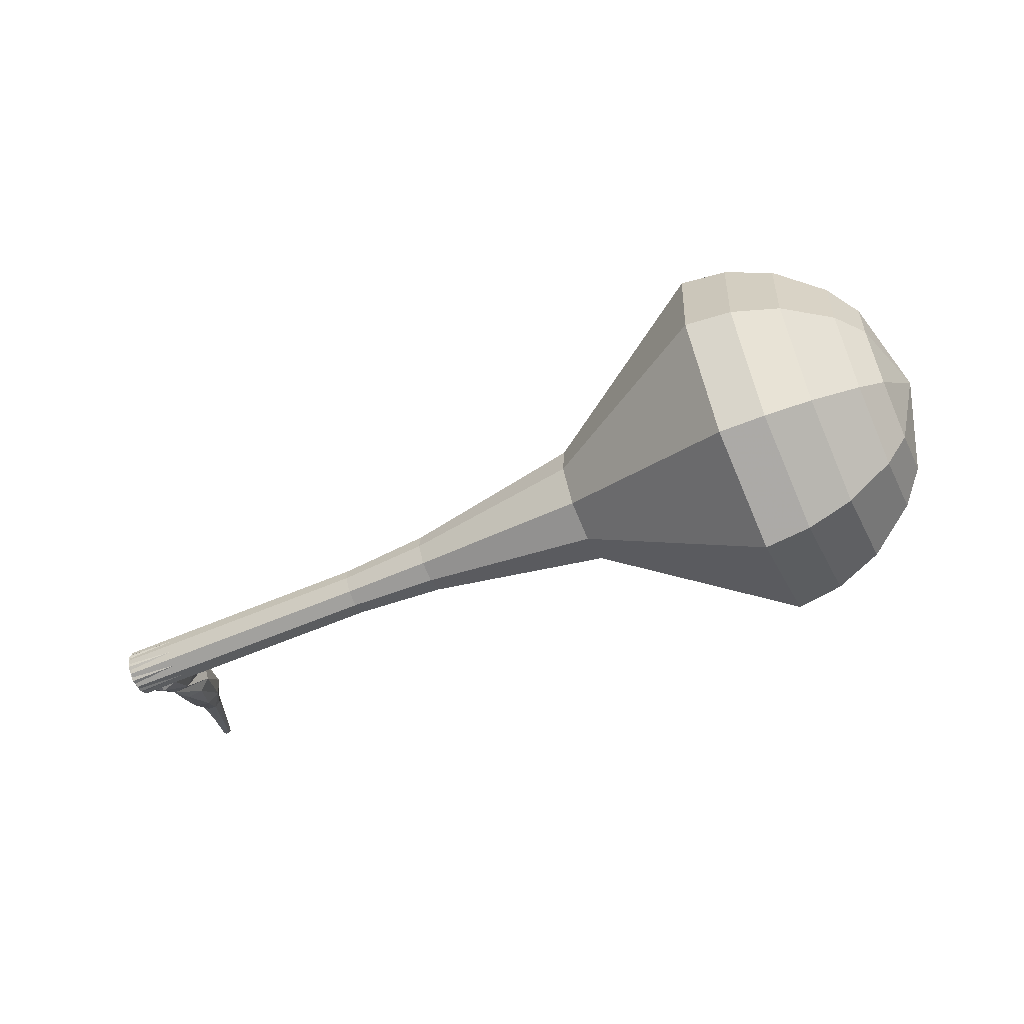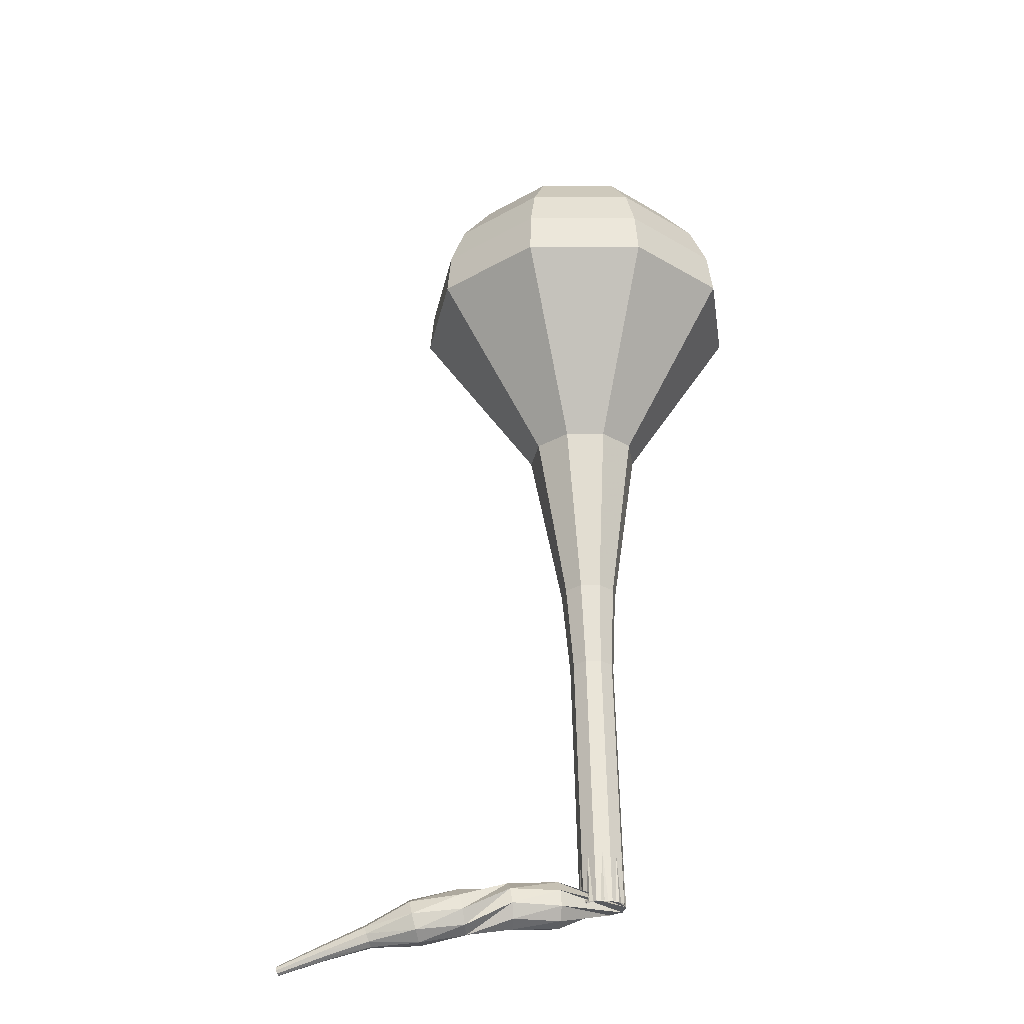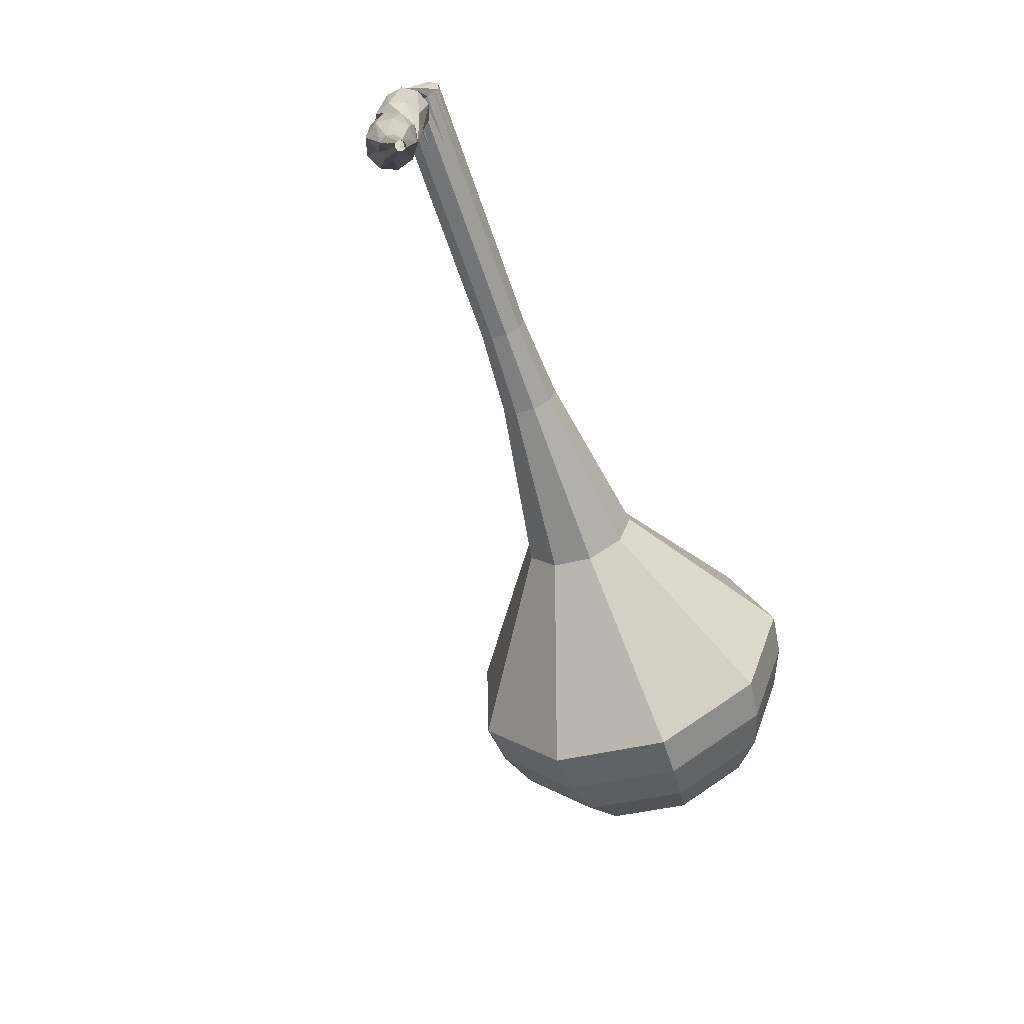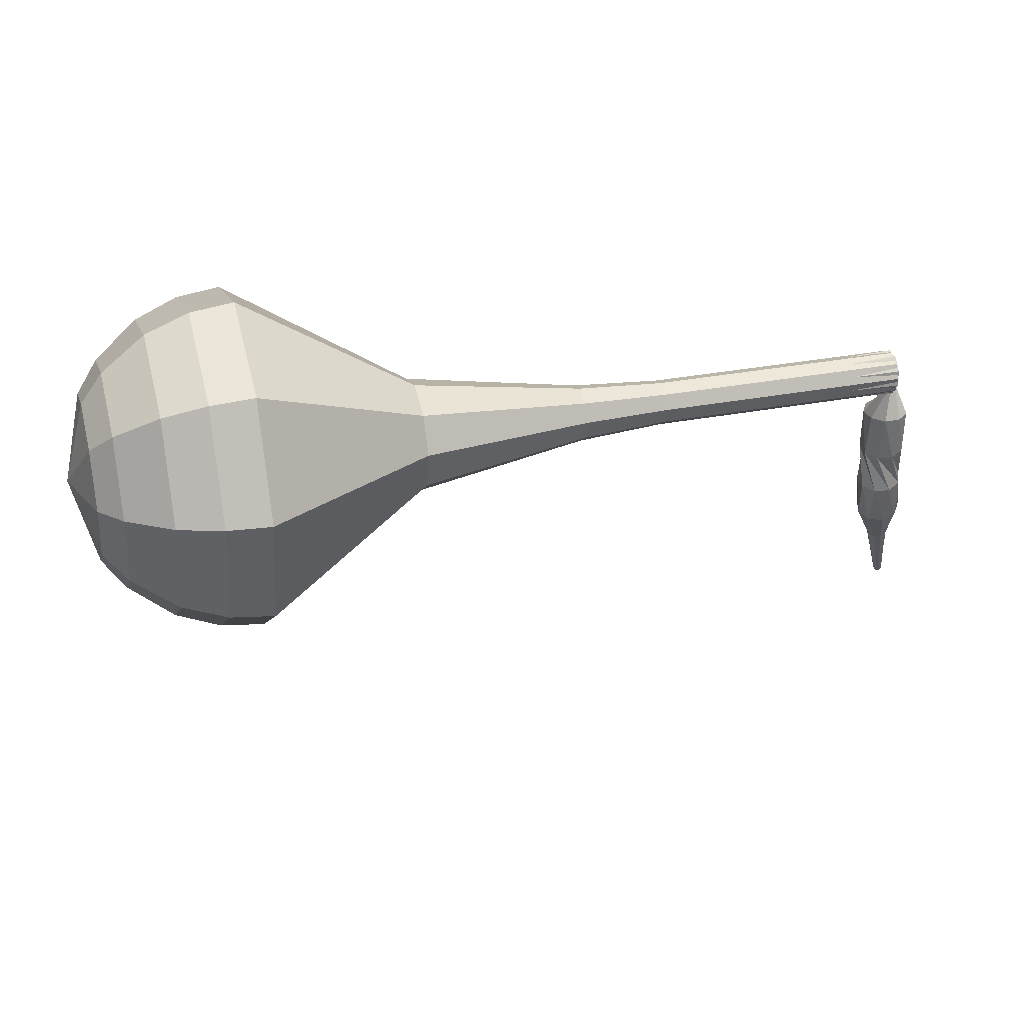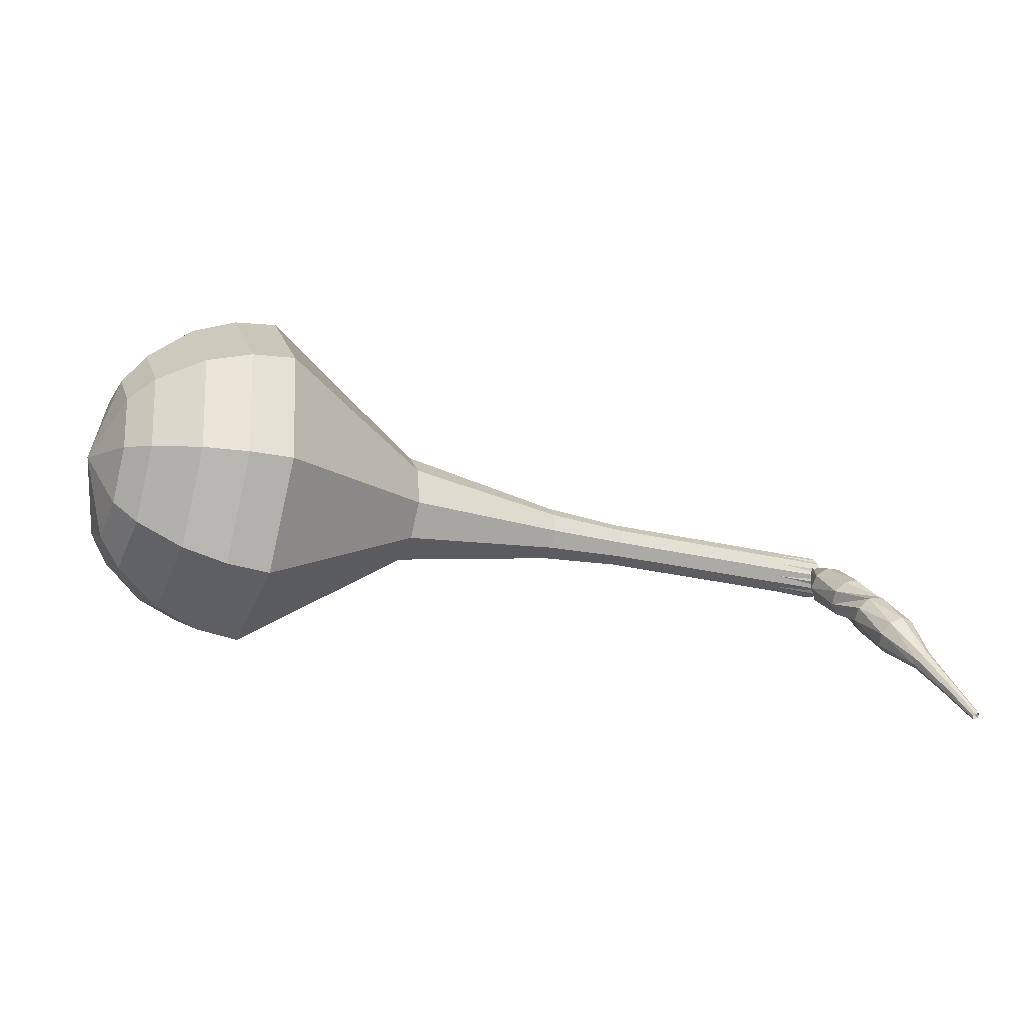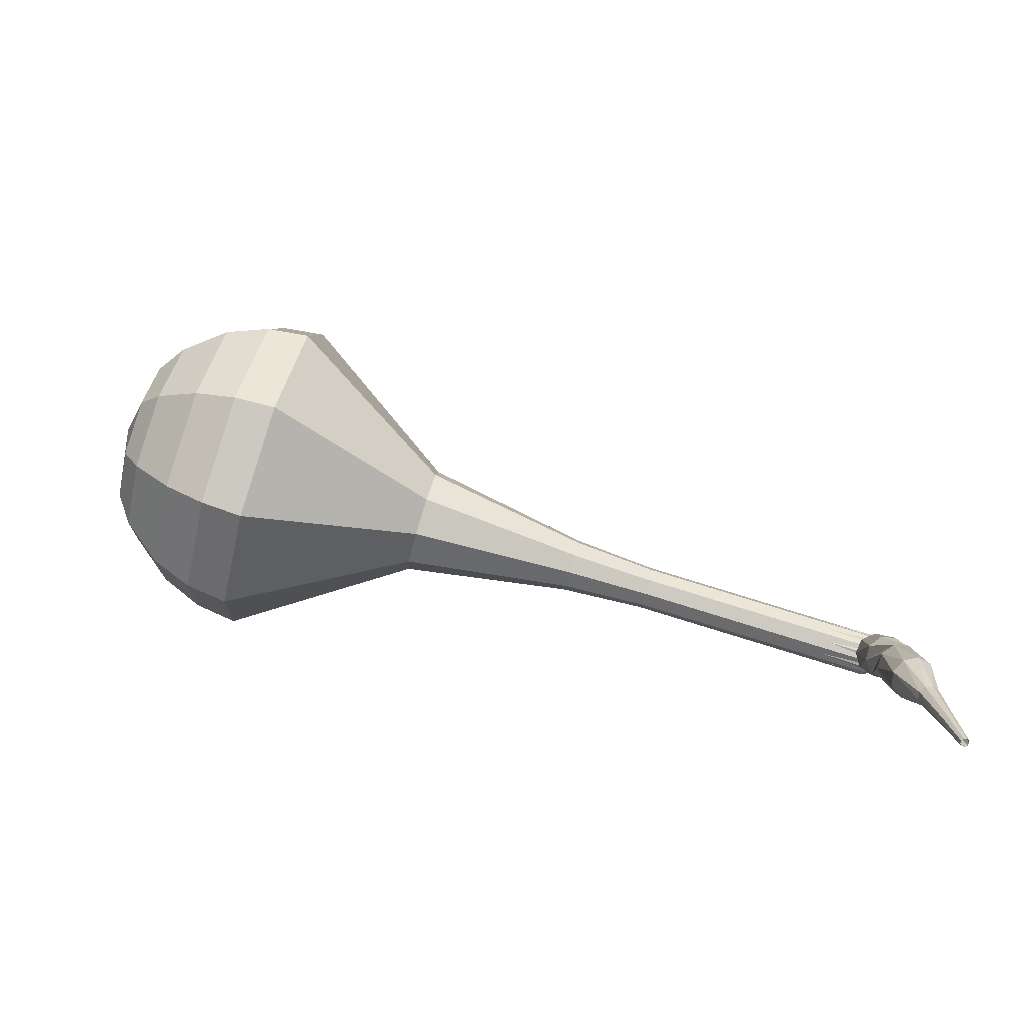
<metadata>
{"format":"obj","ext":"obj","renderer":"f3d","projection":"perspective","resolution":1024,"background":"white","views":[{"elev":-13.3,"azim":13.9,"up":"+Y"},{"elev":43.4,"azim":-95.1,"up":"+Y"},{"elev":-64.4,"azim":-54.8,"up":"+Z"},{"elev":44.6,"azim":-178.5,"up":"+Z"},{"elev":23.6,"azim":160.2,"up":"+Y"},{"elev":6.8,"azim":179.1,"up":"+Y"}]}
</metadata>
<code>
g tube1
v 162.8 156.9 159.4
v 162.7 158 156.2
v 161.9 160.9 154.5
v 160.9 164.1 155.1
v 160.1 166.1 157.7
v 159.9 166 161.1
v 160.4 163.9 163.6
v 161.3 160.7 164.2
v 162.3 157.9 162.5
v 162.8 156.9 159.4
v 163.3 158.4 159.4
v 163.2 159.3 157.1
v 162.7 161.3 155.8
v 161.9 163.7 156.3
v 161.4 165.2 158.2
v 161.2 165.1 160.7
v 161.6 163.6 162.6
v 162.2 161.2 163
v 162.9 159.2 161.7
v 163.3 158.4 159.4
v 163.2 162.2 159.5
v 163.2 162.2 159.5
v 163.2 162.2 159.5
v 163.2 162.2 159.5
v 163.2 162.2 159.5
v 163.2 162.2 159.5
v 163.2 162.2 159.5
v 163.2 162.2 159.5
v 163.2 162.2 159.5
v 163.2 162.2 159.5
v 127.1 152.4 157.1
v 127.2 152.2 156.5
v 127.4 151.6 156.1
v 127.6 151 156.2
v 127.6 150.5 156.8
v 127.6 150.5 157.4
v 127.4 150.9 158
v 127.2 151.5 158.1
v 127.1 152.1 157.7
v 127.1 152.4 157.1
v 128.3 151.9 155.1
v 128.2 151.3 155
v 127.6 150.9 154.9
v 126.9 150.9 154.9
v 126.4 151.4 155
v 126.4 152.1 155.1
v 126.8 152.6 155.2
v 127.4 152.8 155.2
v 128 152.5 155.2
v 128.3 151.9 155.1
v 128.1 152.6 153.1
v 128.3 152 153
v 128 151.3 153
v 127.4 151.1 153
v 126.7 151.3 153
v 126.3 151.8 153.1
v 126.4 152.5 153.1
v 126.9 153 153.2
v 127.6 153 153.1
v 128.1 152.6 153.1
v 126.7 153 151
v 127.4 153.1 151
v 128 152.7 151
v 128.2 152 151
v 127.9 151.4 151
v 127.2 151.1 151.1
v 126.6 151.3 151.1
v 126.2 151.8 151.1
v 126.3 152.5 151.1
v 126.7 153 151
v 126.2 152.5 149
v 126.8 152.9 148.9
v 127.4 152.8 148.9
v 127.9 152.2 148.9
v 127.9 151.6 149
v 127.5 151.1 149.1
v 126.8 150.9 149.2
v 126.2 151.3 149.2
v 126 151.9 149.1
v 126.2 152.5 149
v 126.3 151.8 147
v 126.5 152 147
v 126.9 152 146.9
v 127.1 151.7 146.9
v 127.2 151.4 147
v 127 151.1 147.1
v 126.7 151 147.2
v 126.4 151.2 147.2
v 126.2 151.5 147.1
v 126.3 151.8 147
v 126.1 151.2 145.1
v 126.3 151.3 145
v 126.5 151.3 145
v 126.7 151.2 145
v 126.7 150.9 145
v 126.6 150.8 145.1
v 126.4 150.7 145.2
v 126.2 150.8 145.2
v 126.1 151 145.1
v 126.1 151.2 145.1
v 125.9 150.5 143.1
v 126 150.6 143.1
v 126.1 150.6 143.1
v 126.2 150.5 143.1
v 126.3 150.4 143.1
v 126.2 150.3 143.1
v 126.1 150.2 143.2
v 125.9 150.3 143.2
v 125.9 150.4 143.2
v 125.9 150.5 143.1
f 1 2 12
f 12 11 1
f 2 3 13
f 13 12 2
f 3 4 14
f 14 13 3
f 4 5 15
f 15 14 4
f 5 6 16
f 16 15 5
f 6 7 17
f 17 16 6
f 7 8 18
f 18 17 7
f 8 9 19
f 19 18 8
f 9 10 20
f 20 19 9
f 11 12 22
f 22 21 11
f 12 13 23
f 23 22 12
f 13 14 24
f 24 23 13
f 14 15 25
f 25 24 14
f 15 16 26
f 26 25 15
f 16 17 27
f 27 26 16
f 17 18 28
f 28 27 17
f 18 19 29
f 29 28 18
f 19 20 30
f 30 29 19
f 21 22 32
f 32 31 21
f 22 23 33
f 33 32 22
f 23 24 34
f 34 33 23
f 24 25 35
f 35 34 24
f 25 26 36
f 36 35 25
f 26 27 37
f 37 36 26
f 27 28 38
f 38 37 27
f 28 29 39
f 39 38 28
f 29 30 40
f 40 39 29
f 31 32 42
f 42 41 31
f 32 33 43
f 43 42 32
f 33 34 44
f 44 43 33
f 34 35 45
f 45 44 34
f 35 36 46
f 46 45 35
f 36 37 47
f 47 46 36
f 37 38 48
f 48 47 37
f 38 39 49
f 49 48 38
f 39 40 50
f 50 49 39
f 41 42 52
f 52 51 41
f 42 43 53
f 53 52 42
f 43 44 54
f 54 53 43
f 44 45 55
f 55 54 44
f 45 46 56
f 56 55 45
f 46 47 57
f 57 56 46
f 47 48 58
f 58 57 47
f 48 49 59
f 59 58 48
f 49 50 60
f 60 59 49
f 51 52 62
f 62 61 51
f 52 53 63
f 63 62 52
f 53 54 64
f 64 63 53
f 54 55 65
f 65 64 54
f 55 56 66
f 66 65 55
f 56 57 67
f 67 66 56
f 57 58 68
f 68 67 57
f 58 59 69
f 69 68 58
f 59 60 70
f 70 69 59
f 61 62 72
f 72 71 61
f 62 63 73
f 73 72 62
f 63 64 74
f 74 73 63
f 64 65 75
f 75 74 64
f 65 66 76
f 76 75 65
f 66 67 77
f 77 76 66
f 67 68 78
f 78 77 67
f 68 69 79
f 79 78 68
f 69 70 80
f 80 79 69
f 71 72 82
f 82 81 71
f 72 73 83
f 83 82 72
f 73 74 84
f 84 83 73
f 74 75 85
f 85 84 74
f 75 76 86
f 86 85 75
f 76 77 87
f 87 86 76
f 77 78 88
f 88 87 77
f 78 79 89
f 89 88 78
f 79 80 90
f 90 89 79
f 81 82 92
f 92 91 81
f 82 83 93
f 93 92 82
f 83 84 94
f 94 93 83
f 84 85 95
f 95 94 84
f 85 86 96
f 96 95 85
f 86 87 97
f 97 96 86
f 87 88 98
f 98 97 87
f 88 89 99
f 99 98 88
f 89 90 100
f 100 99 89
f 91 92 102
f 102 101 91
f 92 93 103
f 103 102 92
f 93 94 104
f 104 103 93
f 94 95 105
f 105 104 94
f 95 96 106
f 106 105 95
f 96 97 107
f 107 106 96
f 97 98 108
f 108 107 97
f 98 99 109
f 109 108 98
f 99 100 110
f 110 109 99
v 127.6 150.4 157.1
v 127.6 150.7 156.5
v 127.5 151.3 156.1
v 127.3 151.9 156.2
v 127.1 152.3 156.8
v 127.1 152.3 157.4
v 127.2 151.9 158
v 127.3 151.2 158.1
v 127.5 150.7 157.7
v 127.6 150.4 157.1
v 131.2 151.5 157.3
v 131.2 151.8 156.7
v 131 152.3 156.3
v 130.8 153 156.5
v 130.7 153.4 157
v 130.6 153.4 157.7
v 130.7 152.9 158.2
v 130.9 152.3 158.3
v 131.1 151.7 158
v 131.2 151.5 157.3
v 134.8 152.6 157.6
v 134.8 152.8 156.9
v 134.6 153.4 156.6
v 134.4 154 156.7
v 134.3 154.5 157.2
v 134.2 154.4 157.9
v 134.3 154 158.4
v 134.5 153.4 158.6
v 134.7 152.8 158.2
v 134.8 152.6 157.6
v 138.4 153.7 157.8
v 138.4 153.9 157.2
v 138.2 154.5 156.8
v 138 155.1 156.9
v 137.8 155.5 157.5
v 137.8 155.5 158.1
v 137.9 155.1 158.7
v 138.1 154.4 158.8
v 138.3 153.9 158.4
v 138.4 153.7 157.8
v 142 154.5 158
v 142 154.8 157.2
v 141.8 155.5 156.8
v 141.6 156.3 157
v 141.4 156.8 157.6
v 141.3 156.8 158.5
v 141.4 156.3 159.1
v 141.7 155.5 159.3
v 141.9 154.8 158.9
v 142 154.5 158
v 149.6 155.5 158.5
v 149.5 156 156.9
v 149.1 157.5 156.1
v 148.6 159.1 156.4
v 148.2 160.1 157.7
v 148.1 160.1 159.4
v 148.3 159 160.7
v 148.8 157.4 161
v 149.3 156 160.1
v 149.6 155.5 158.5
v 158.2 152.8 159
v 157.9 154.6 154.2
v 156.8 158.9 151.6
v 155.3 163.7 152.5
v 154.1 166.8 156.4
v 153.8 166.7 161.6
v 154.5 163.5 165.5
v 155.9 158.6 166.4
v 157.4 154.4 163.8
v 158.2 152.8 159
v 159.9 153.6 159.1
v 159.7 155.3 154.5
v 158.6 159.5 152
v 157.1 164.1 152.8
v 156 167.1 156.6
v 155.7 167 161.6
v 156.4 163.9 165.4
v 157.7 159.2 166.3
v 159.1 155.1 163.8
v 159.9 153.6 159.1
v 161.5 154.9 159.2
v 161.3 156.4 155.1
v 160.3 160.1 152.9
v 159 164.3 153.6
v 158 167 157
v 157.7 166.9 161.5
v 158.3 164.1 164.9
v 159.5 159.9 165.6
v 160.8 156.2 163.4
v 161.5 154.9 159.2
v 162.8 156.9 159.4
v 162.7 158 156.2
v 161.9 160.9 154.5
v 160.9 164.1 155.1
v 160.1 166.1 157.7
v 159.9 166 161.1
v 160.4 163.9 163.6
v 161.3 160.7 164.2
v 162.3 157.9 162.5
v 162.8 156.9 159.4
v 163.3 158.4 159.4
v 163.2 159.3 157.1
v 162.7 161.3 155.8
v 161.9 163.7 156.3
v 161.4 165.2 158.2
v 161.2 165.1 160.7
v 161.6 163.6 162.6
v 162.2 161.2 163
v 162.9 159.2 161.7
v 163.3 158.4 159.4
v 163.2 162.2 159.5
v 163.2 162.2 159.5
v 163.2 162.2 159.5
v 163.2 162.2 159.5
v 163.2 162.2 159.5
v 163.2 162.2 159.5
v 163.2 162.2 159.5
v 163.2 162.2 159.5
v 163.2 162.2 159.5
v 163.2 162.2 159.5
f 111 112 122
f 122 121 111
f 112 113 123
f 123 122 112
f 113 114 124
f 124 123 113
f 114 115 125
f 125 124 114
f 115 116 126
f 126 125 115
f 116 117 127
f 127 126 116
f 117 118 128
f 128 127 117
f 118 119 129
f 129 128 118
f 119 120 130
f 130 129 119
f 121 122 132
f 132 131 121
f 122 123 133
f 133 132 122
f 123 124 134
f 134 133 123
f 124 125 135
f 135 134 124
f 125 126 136
f 136 135 125
f 126 127 137
f 137 136 126
f 127 128 138
f 138 137 127
f 128 129 139
f 139 138 128
f 129 130 140
f 140 139 129
f 131 132 142
f 142 141 131
f 132 133 143
f 143 142 132
f 133 134 144
f 144 143 133
f 134 135 145
f 145 144 134
f 135 136 146
f 146 145 135
f 136 137 147
f 147 146 136
f 137 138 148
f 148 147 137
f 138 139 149
f 149 148 138
f 139 140 150
f 150 149 139
f 141 142 152
f 152 151 141
f 142 143 153
f 153 152 142
f 143 144 154
f 154 153 143
f 144 145 155
f 155 154 144
f 145 146 156
f 156 155 145
f 146 147 157
f 157 156 146
f 147 148 158
f 158 157 147
f 148 149 159
f 159 158 148
f 149 150 160
f 160 159 149
f 151 152 162
f 162 161 151
f 152 153 163
f 163 162 152
f 153 154 164
f 164 163 153
f 154 155 165
f 165 164 154
f 155 156 166
f 166 165 155
f 156 157 167
f 167 166 156
f 157 158 168
f 168 167 157
f 158 159 169
f 169 168 158
f 159 160 170
f 170 169 159
f 161 162 172
f 172 171 161
f 162 163 173
f 173 172 162
f 163 164 174
f 174 173 163
f 164 165 175
f 175 174 164
f 165 166 176
f 176 175 165
f 166 167 177
f 177 176 166
f 167 168 178
f 178 177 167
f 168 169 179
f 179 178 168
f 169 170 180
f 180 179 169
f 171 172 182
f 182 181 171
f 172 173 183
f 183 182 172
f 173 174 184
f 184 183 173
f 174 175 185
f 185 184 174
f 175 176 186
f 186 185 175
f 176 177 187
f 187 186 176
f 177 178 188
f 188 187 177
f 178 179 189
f 189 188 178
f 179 180 190
f 190 189 179
f 181 182 192
f 192 191 181
f 182 183 193
f 193 192 182
f 183 184 194
f 194 193 183
f 184 185 195
f 195 194 184
f 185 186 196
f 196 195 185
f 186 187 197
f 197 196 186
f 187 188 198
f 198 197 187
f 188 189 199
f 199 198 188
f 189 190 200
f 200 199 189
f 191 192 202
f 202 201 191
f 192 193 203
f 203 202 192
f 193 194 204
f 204 203 193
f 194 195 205
f 205 204 194
f 195 196 206
f 206 205 195
f 196 197 207
f 207 206 196
f 197 198 208
f 208 207 197
f 198 199 209
f 209 208 198
f 199 200 210
f 210 209 199
f 201 202 212
f 212 211 201
f 202 203 213
f 213 212 202
f 203 204 214
f 214 213 203
f 204 205 215
f 215 214 204
f 205 206 216
f 216 215 205
f 206 207 217
f 217 216 206
f 207 208 218
f 218 217 207
f 208 209 219
f 219 218 208
f 209 210 220
f 220 219 209
f 211 212 222
f 222 221 211
f 212 213 223
f 223 222 212
f 213 214 224
f 224 223 213
f 214 215 225
f 225 224 214
f 215 216 226
f 226 225 215
f 216 217 227
f 227 226 216
f 217 218 228
f 228 227 217
f 218 219 229
f 229 228 218
f 219 220 230
f 230 229 219
g

</code>
